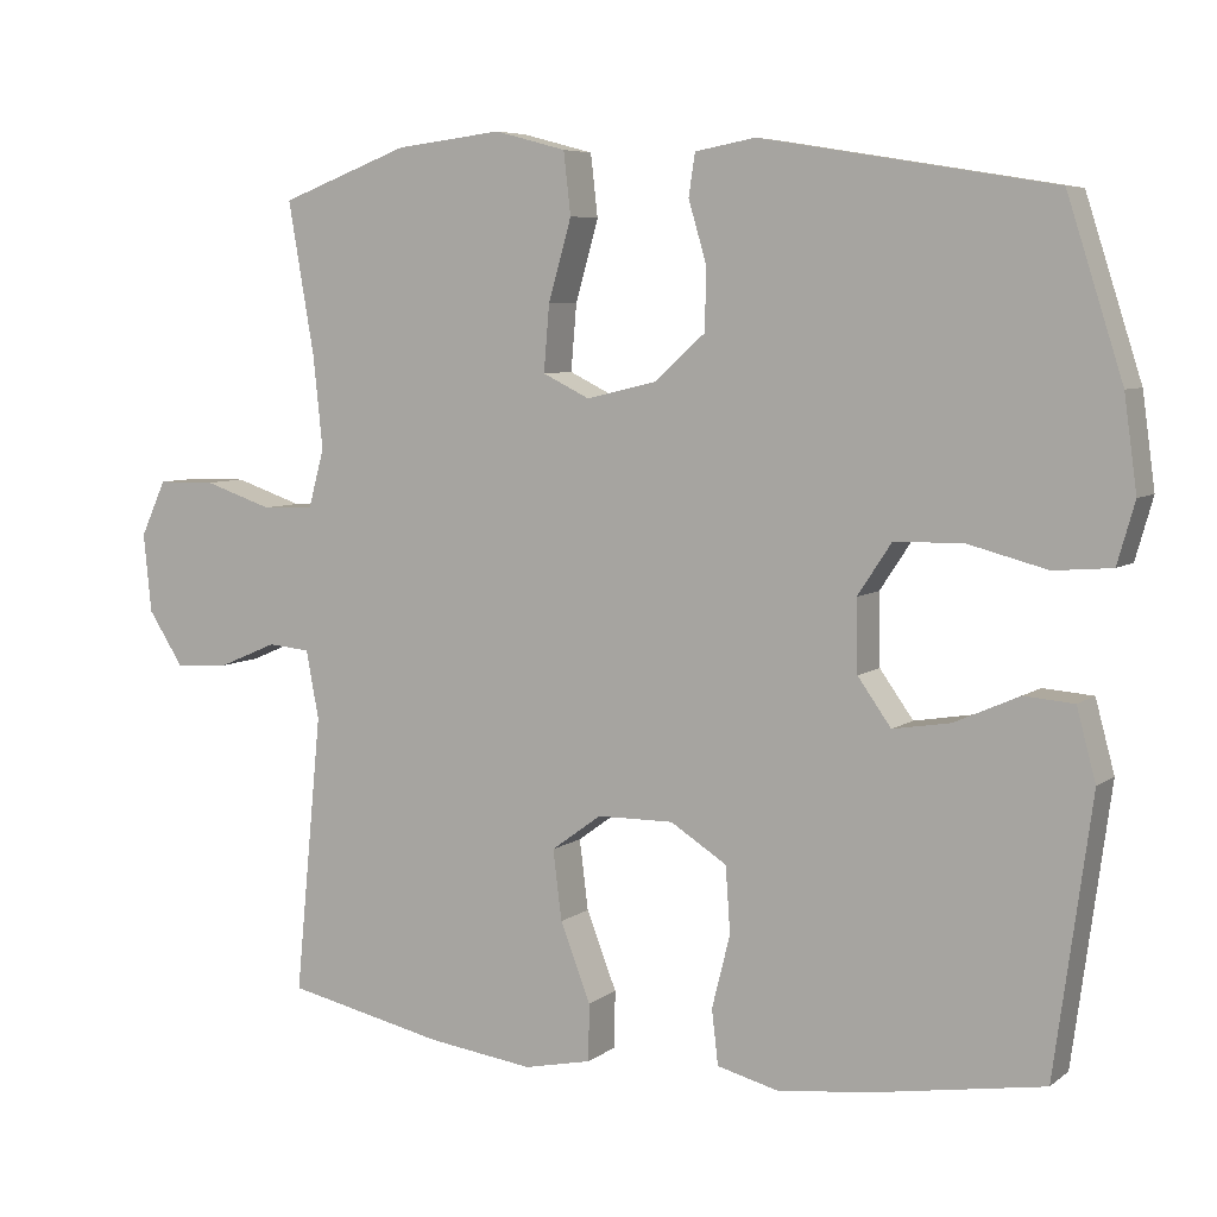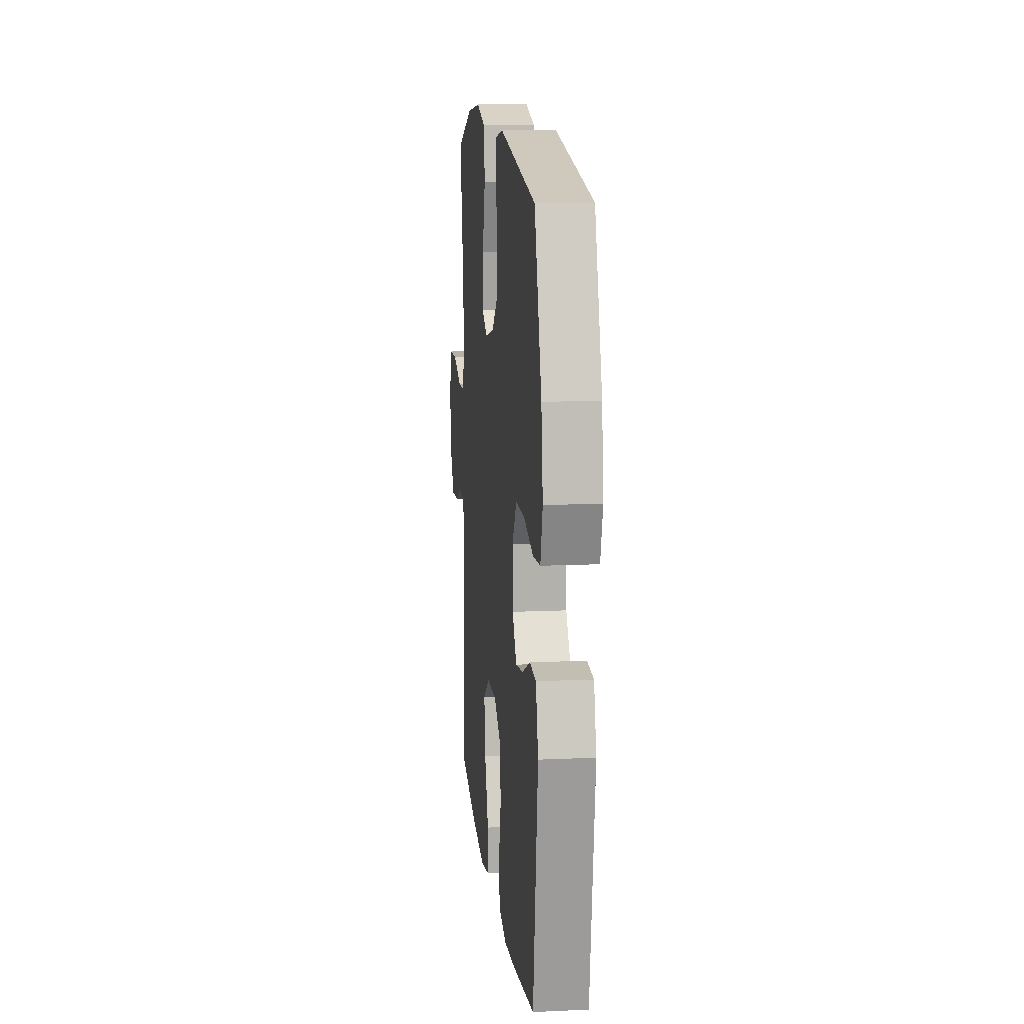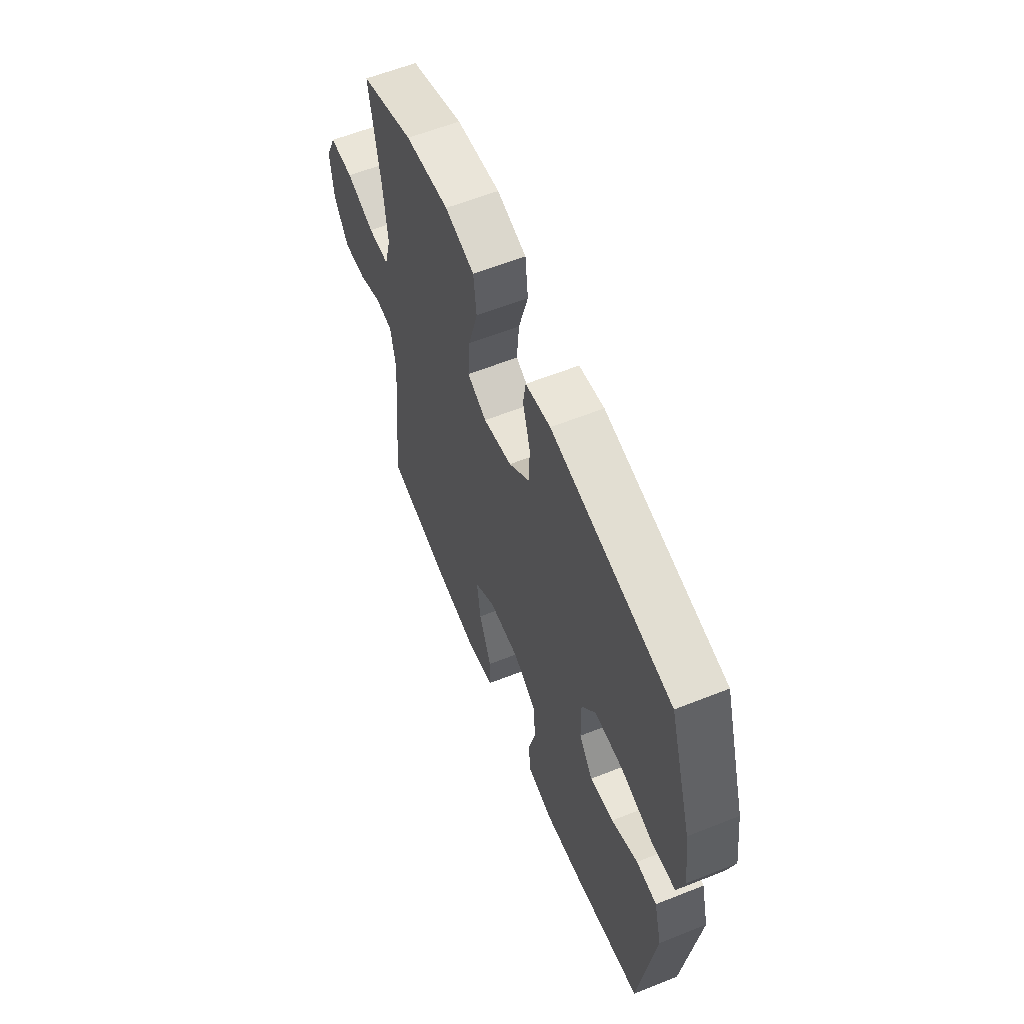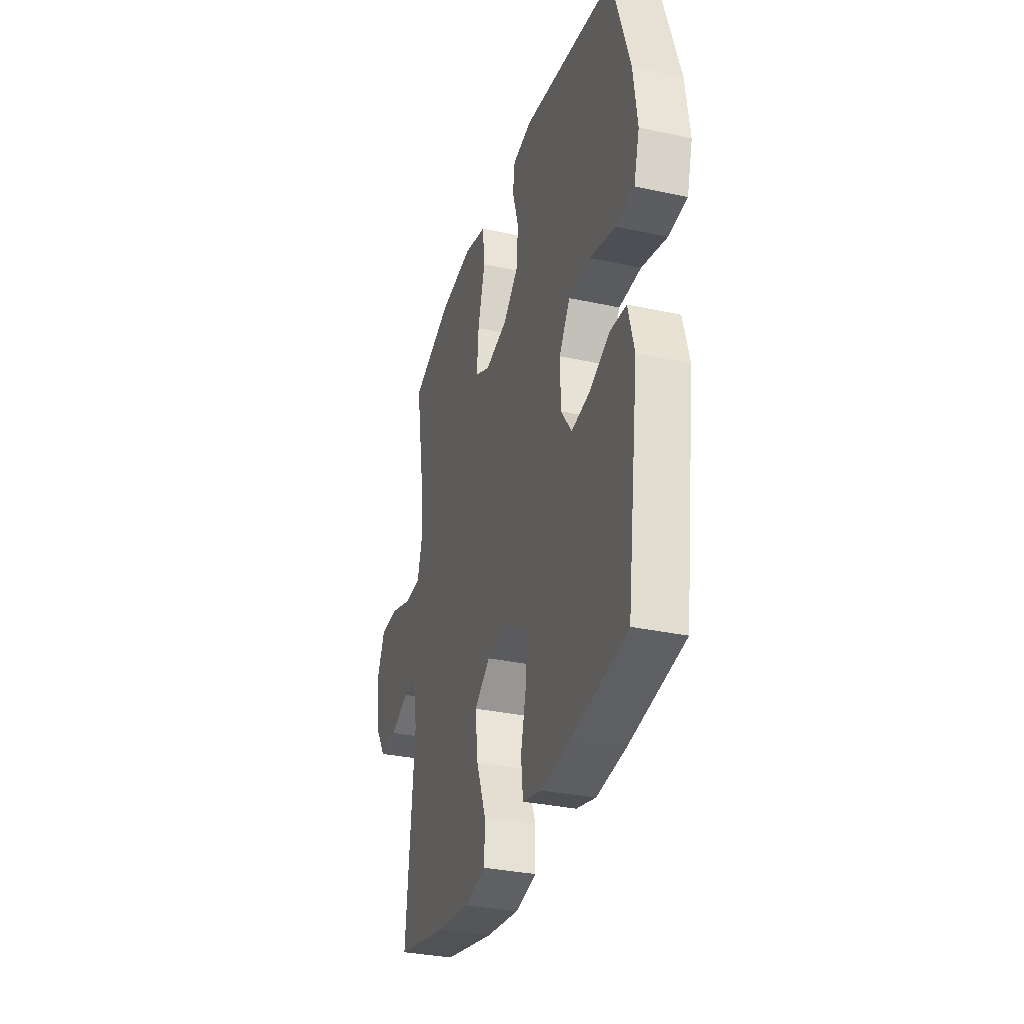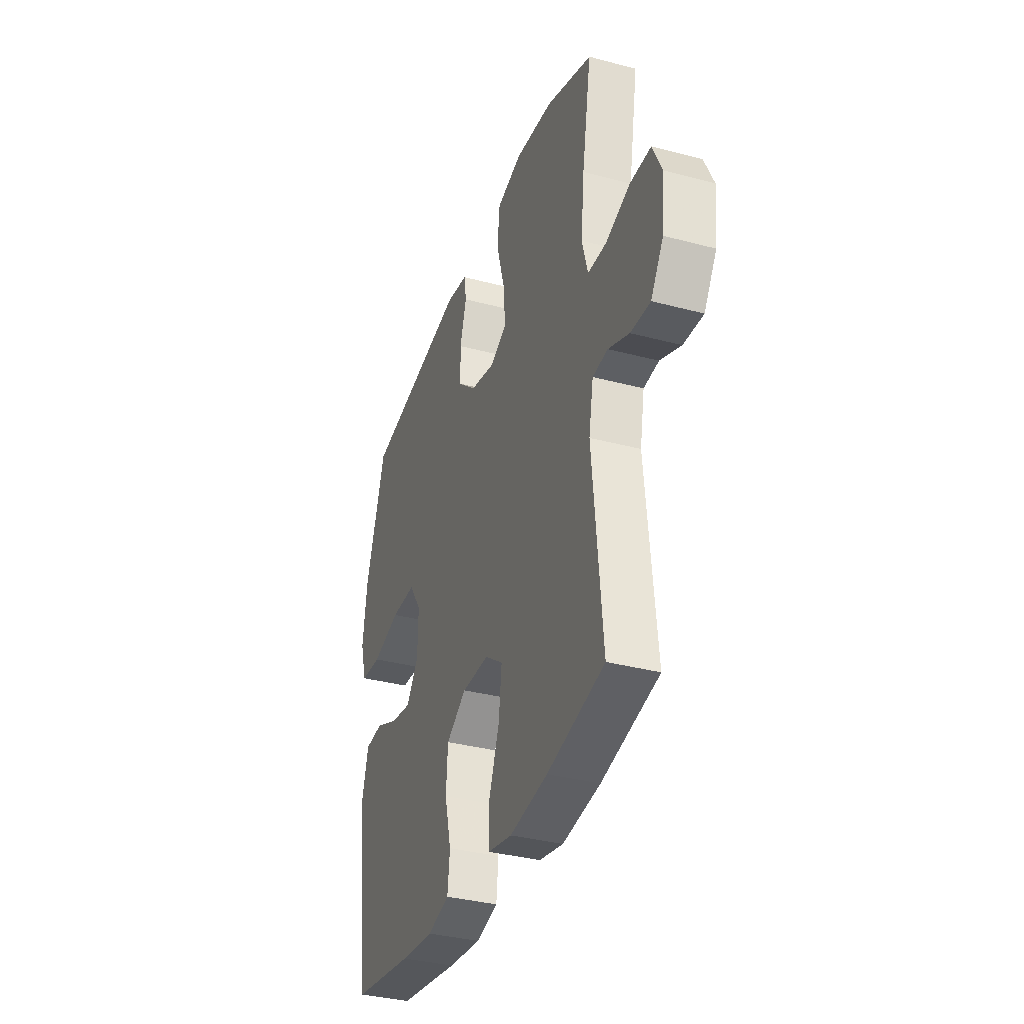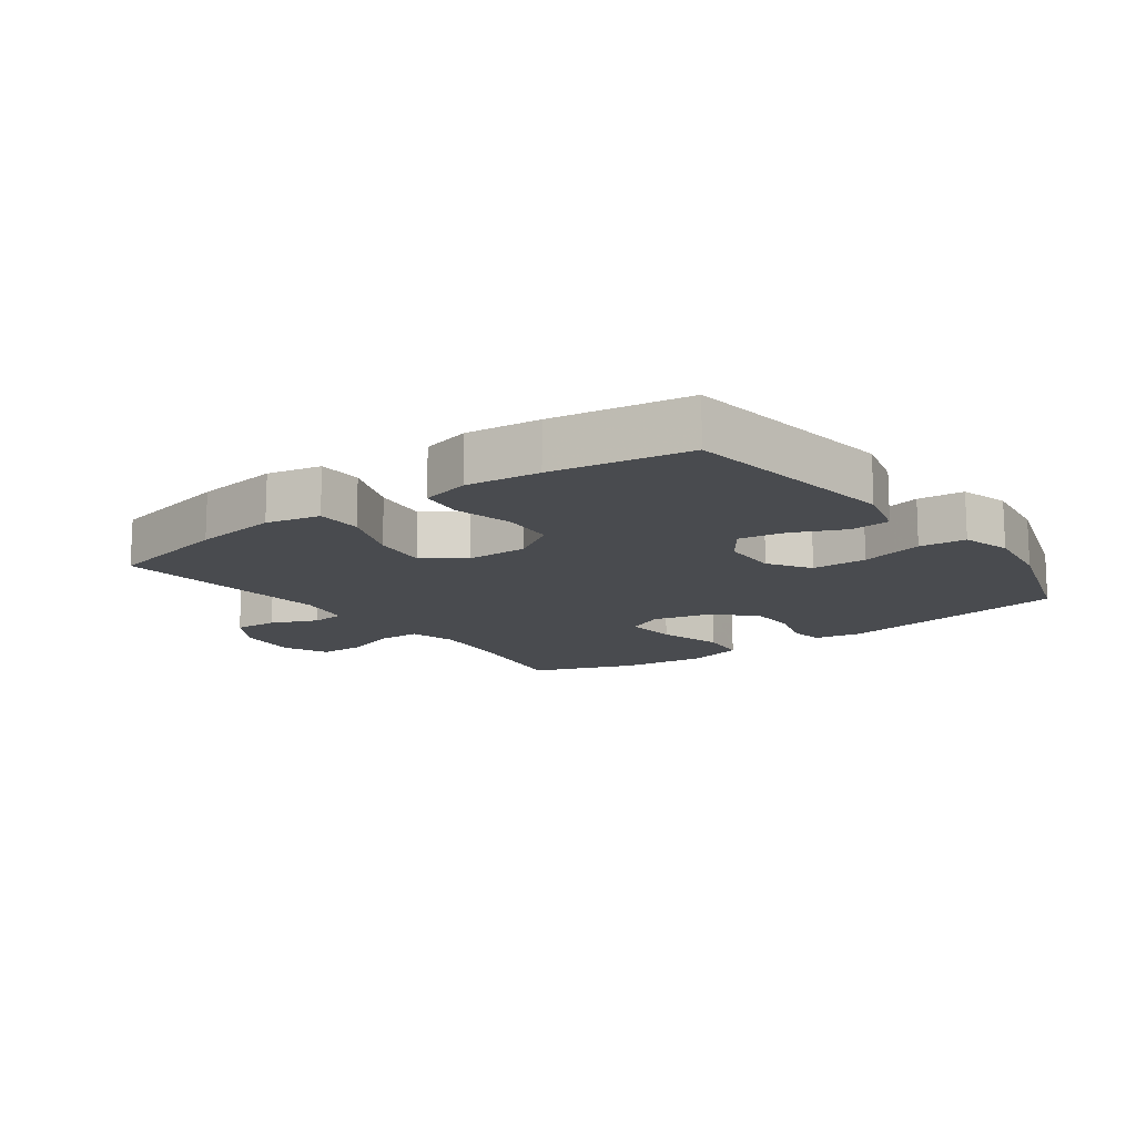
<metadata>
{"format":"obj","ext":"obj","renderer":"f3d","projection":"perspective","resolution":1024,"background":"white","views":[{"elev":6.3,"azim":-153.1,"up":"+Z"},{"elev":12.7,"azim":-96.1,"up":"+Z"},{"elev":60.0,"azim":-112.2,"up":"+Z"},{"elev":-32.5,"azim":-106.8,"up":"+Z"},{"elev":-35.3,"azim":70.6,"up":"+Z"},{"elev":-13.7,"azim":-143.8,"up":"+Y"}]}
</metadata>
<code>
v -0.5 0.07 0.5
v -0.133 0.07 0.561
v -0.057 0.07 0.547
v -0.049 0.07 0.494
v -0.072 0.07 0.416
v -0.07 0.07 0.339
v -0.006 0.07 0.282
v 0.082 0.07 0.261
v 0.141 0.07 0.29
v 0.134 0.07 0.373
v 0.105 0.07 0.475
v 0.114 0.07 0.553
v 0.204 0.07 0.577
v 0.338 0.07 0.561
v 0.5 0.07 0.5
v 0.467 0.07 0.308
v 0.455 0.07 0.192
v 0.475 0.07 0.118
v 0.54 0.07 0.116
v 0.626 0.07 0.145
v 0.699 0.07 0.144
v 0.731 0.07 0.074
v 0.721 0.07 -0.025
v 0.677 0.07 -0.093
v 0.608 0.07 -0.089
v 0.535 0.07 -0.058
v 0.482 0.07 -0.063
v 0.466 0.07 -0.149
v 0.5 0.07 -0.5
v 0.3 0.07 -0.544
v 0.167 0.07 -0.562
v 0.082 0.07 -0.544
v 0.081 0.07 -0.472
v 0.119 0.07 -0.374
v 0.13 0.07 -0.286
v 0.067 0.07 -0.24
v -0.029 0.07 -0.239
v -0.1 0.07 -0.284
v -0.106 0.07 -0.367
v -0.083 0.07 -0.459
v -0.091 0.07 -0.528
v -0.168 0.07 -0.548
v -0.284 0.07 -0.535
v -0.5 0.07 -0.5
v -0.547 0.07 -0.155
v -0.523 0.07 -0.065
v -0.46 0.07 -0.06
v -0.379 0.07 -0.096
v -0.306 0.07 -0.108
v -0.264 0.07 -0.049
v -0.262 0.07 0.041
v -0.305 0.07 0.106
v -0.392 0.07 0.107
v -0.491 0.07 0.081
v -0.564 0.07 0.087
v -0.586 0.07 0.164
v -0.57 0.07 0.281
v -0.5 0 0.5
v -0.133 0 0.561
v -0.057 0 0.547
v -0.049 0 0.494
v -0.072 0 0.416
v -0.07 0 0.339
v -0.006 0 0.282
v 0.082 0 0.261
v 0.141 0 0.29
v 0.134 0 0.373
v 0.105 0 0.475
v 0.114 0 0.553
v 0.204 0 0.577
v 0.338 0 0.561
v 0.5 0 0.5
v 0.467 0 0.308
v 0.455 0 0.192
v 0.475 0 0.118
v 0.54 0 0.116
v 0.626 0 0.145
v 0.699 0 0.144
v 0.731 0 0.074
v 0.721 0 -0.025
v 0.677 0 -0.093
v 0.608 0 -0.089
v 0.535 0 -0.058
v 0.482 0 -0.063
v 0.466 0 -0.149
v 0.5 0 -0.5
v 0.3 0 -0.544
v 0.167 0 -0.562
v 0.082 0 -0.544
v 0.081 0 -0.472
v 0.119 0 -0.374
v 0.13 0 -0.286
v 0.067 0 -0.24
v -0.029 0 -0.239
v -0.1 0 -0.284
v -0.106 0 -0.367
v -0.083 0 -0.459
v -0.091 0 -0.528
v -0.168 0 -0.548
v -0.284 0 -0.535
v -0.5 0 -0.5
v -0.547 0 -0.155
v -0.523 0 -0.065
v -0.46 0 -0.06
v -0.379 0 -0.096
v -0.306 0 -0.108
v -0.264 0 -0.049
v -0.262 0 0.041
v -0.305 0 0.106
v -0.392 0 0.107
v -0.491 0 0.081
v -0.564 0 0.087
v -0.586 0 0.164
v -0.57 0 0.281
f 53 54 55 56
f 52 53 56 57
f 45 46 47 48
f 45 48 49
f 44 45 49
f 43 44 49 50
f 39 40 41 42
f 38 39 42 43
f 31 32 33 34
f 31 34 35
f 28 29 30 31
f 27 28 31 35
f 23 24 25 26
f 23 26 27
f 22 23 27
f 19 20 21 22
f 18 19 22 27
f 17 18 27 35
f 13 14 15 16
f 10 11 12 13
f 9 10 13 16
f 8 9 16 17
f 2 3 4 5
f 2 5 6
f 52 57 1 2
f 51 52 2 6
f 50 51 6 7
f 38 43 50 7
f 37 38 7 8
f 36 37 8 17
f 17 35 36
f 113 112 111 110
f 114 113 110 109
f 105 104 103 102
f 106 105 102
f 106 102 101
f 107 106 101 100
f 99 98 97 96
f 100 99 96 95
f 91 90 89 88
f 92 91 88
f 88 87 86 85
f 92 88 85 84
f 83 82 81 80
f 84 83 80
f 84 80 79
f 79 78 77 76
f 84 79 76 75
f 92 84 75 74
f 73 72 71 70
f 70 69 68 67
f 73 70 67 66
f 74 73 66 65
f 62 61 60 59
f 63 62 59
f 59 58 114 109
f 63 59 109 108
f 64 63 108 107
f 64 107 100 95
f 65 64 95 94
f 74 65 94 93
f 93 92 74
f 1 58 59 2
f 2 59 60 3
f 3 60 61 4
f 4 61 62 5
f 5 62 63 6
f 6 63 64 7
f 7 64 65 8
f 8 65 66 9
f 9 66 67 10
f 10 67 68 11
f 11 68 69 12
f 12 69 70 13
f 13 70 71 14
f 14 71 72 15
f 15 72 73 16
f 16 73 74 17
f 17 74 75 18
f 18 75 76 19
f 19 76 77 20
f 20 77 78 21
f 21 78 79 22
f 22 79 80 23
f 23 80 81 24
f 24 81 82 25
f 25 82 83 26
f 26 83 84 27
f 27 84 85 28
f 28 85 86 29
f 29 86 87 30
f 30 87 88 31
f 31 88 89 32
f 32 89 90 33
f 33 90 91 34
f 34 91 92 35
f 35 92 93 36
f 36 93 94 37
f 37 94 95 38
f 38 95 96 39
f 39 96 97 40
f 40 97 98 41
f 41 98 99 42
f 42 99 100 43
f 43 100 101 44
f 44 101 102 45
f 45 102 103 46
f 46 103 104 47
f 47 104 105 48
f 48 105 106 49
f 49 106 107 50
f 50 107 108 51
f 51 108 109 52
f 52 109 110 53
f 53 110 111 54
f 54 111 112 55
f 55 112 113 56
f 56 113 114 57
f 57 114 58 1

</code>
